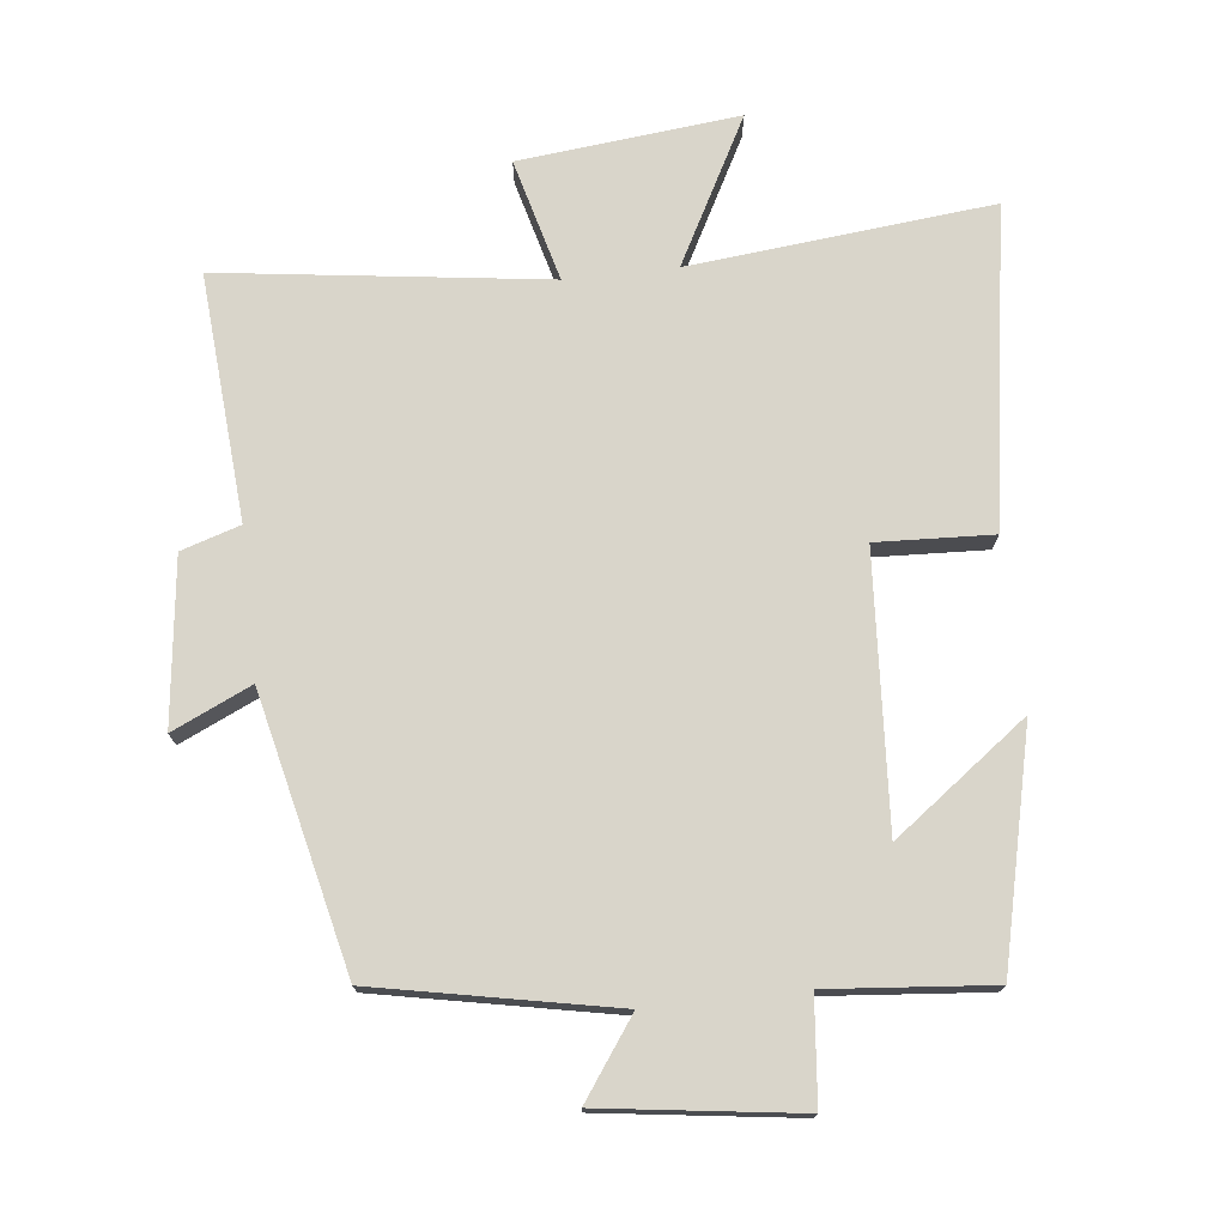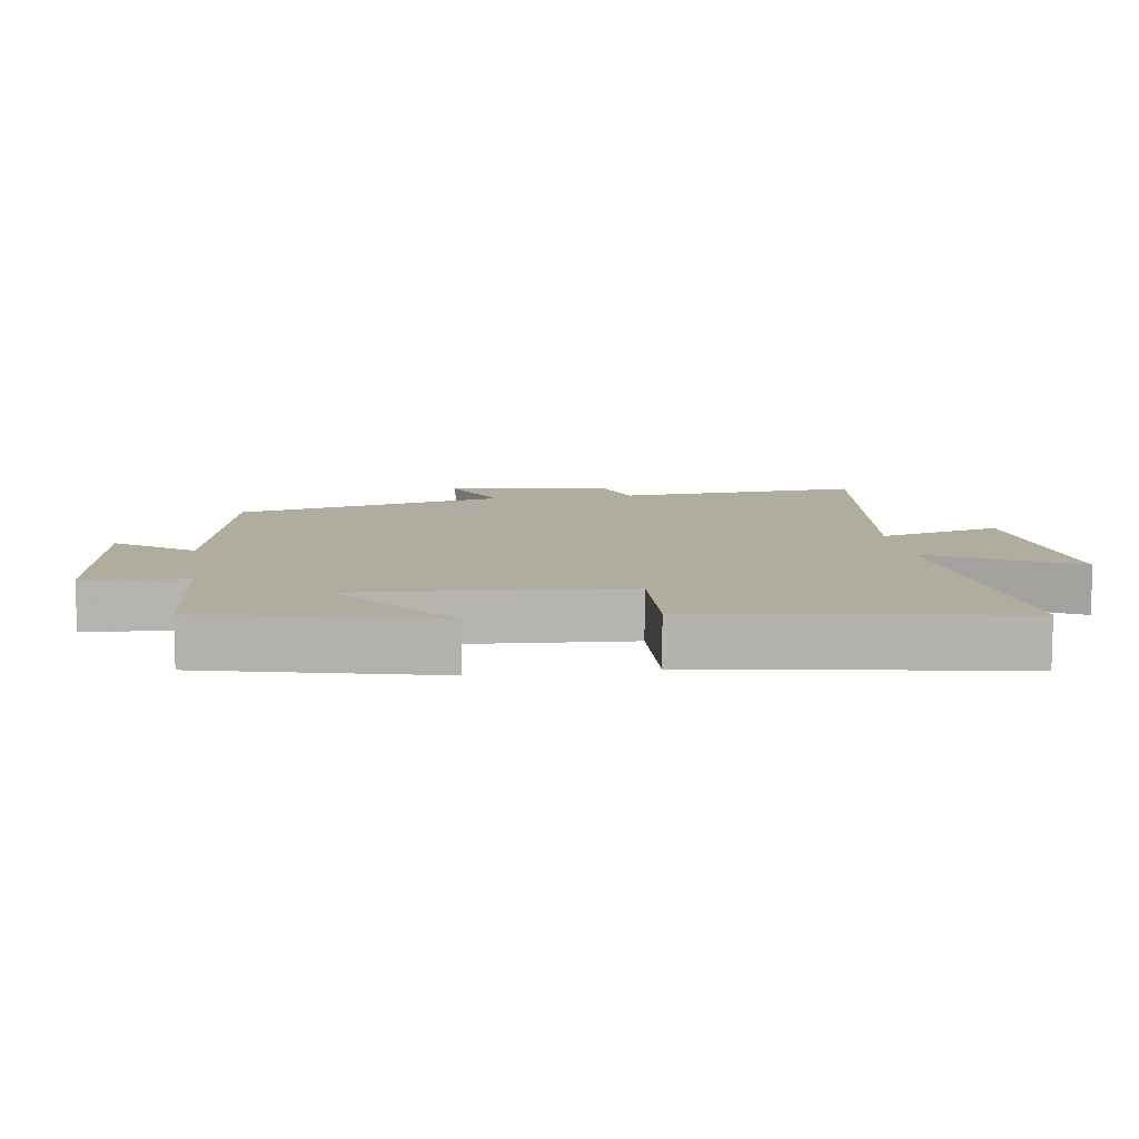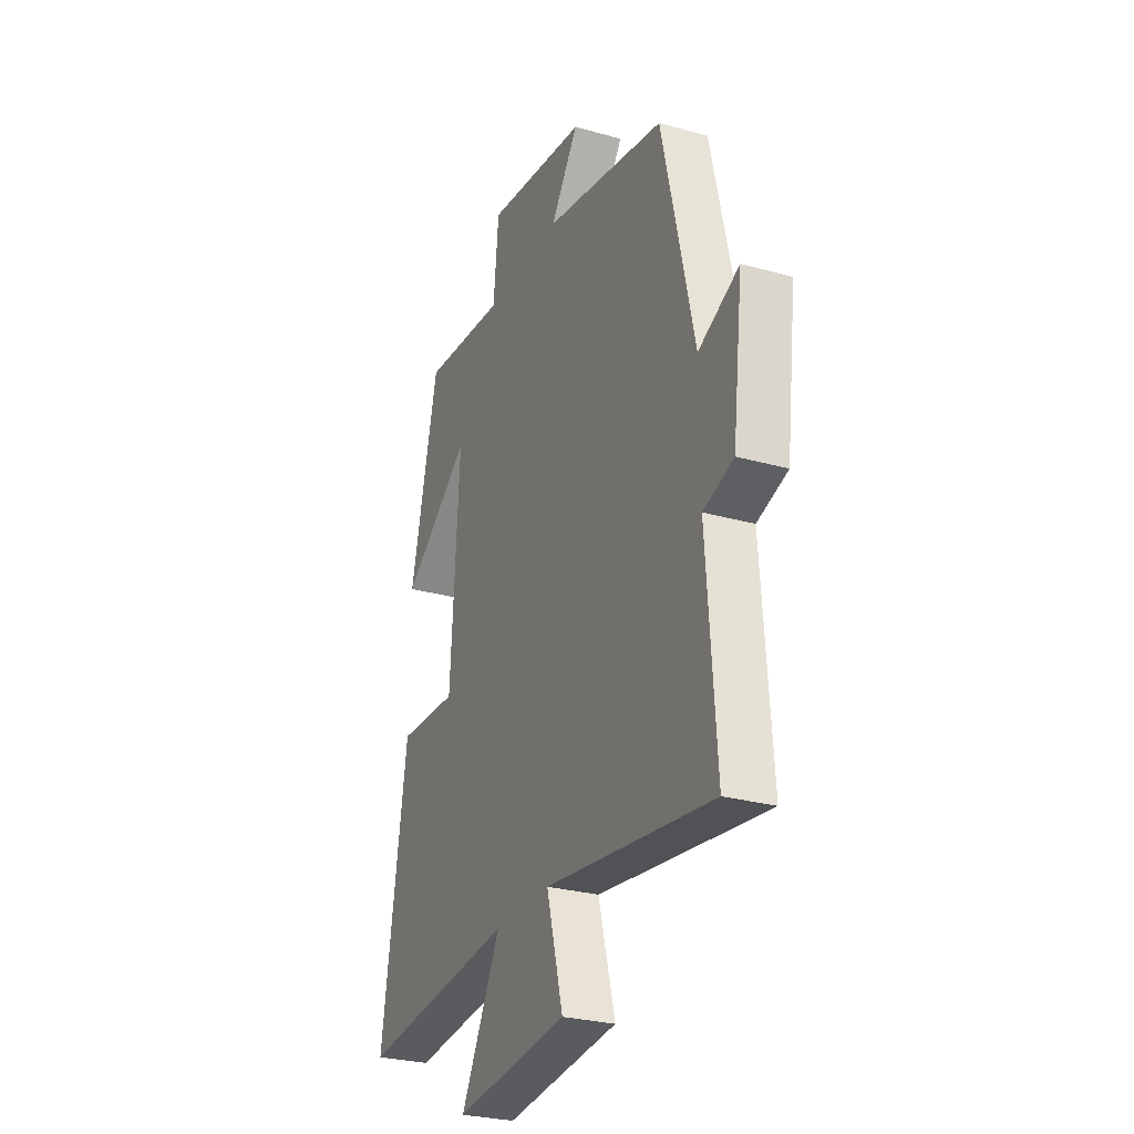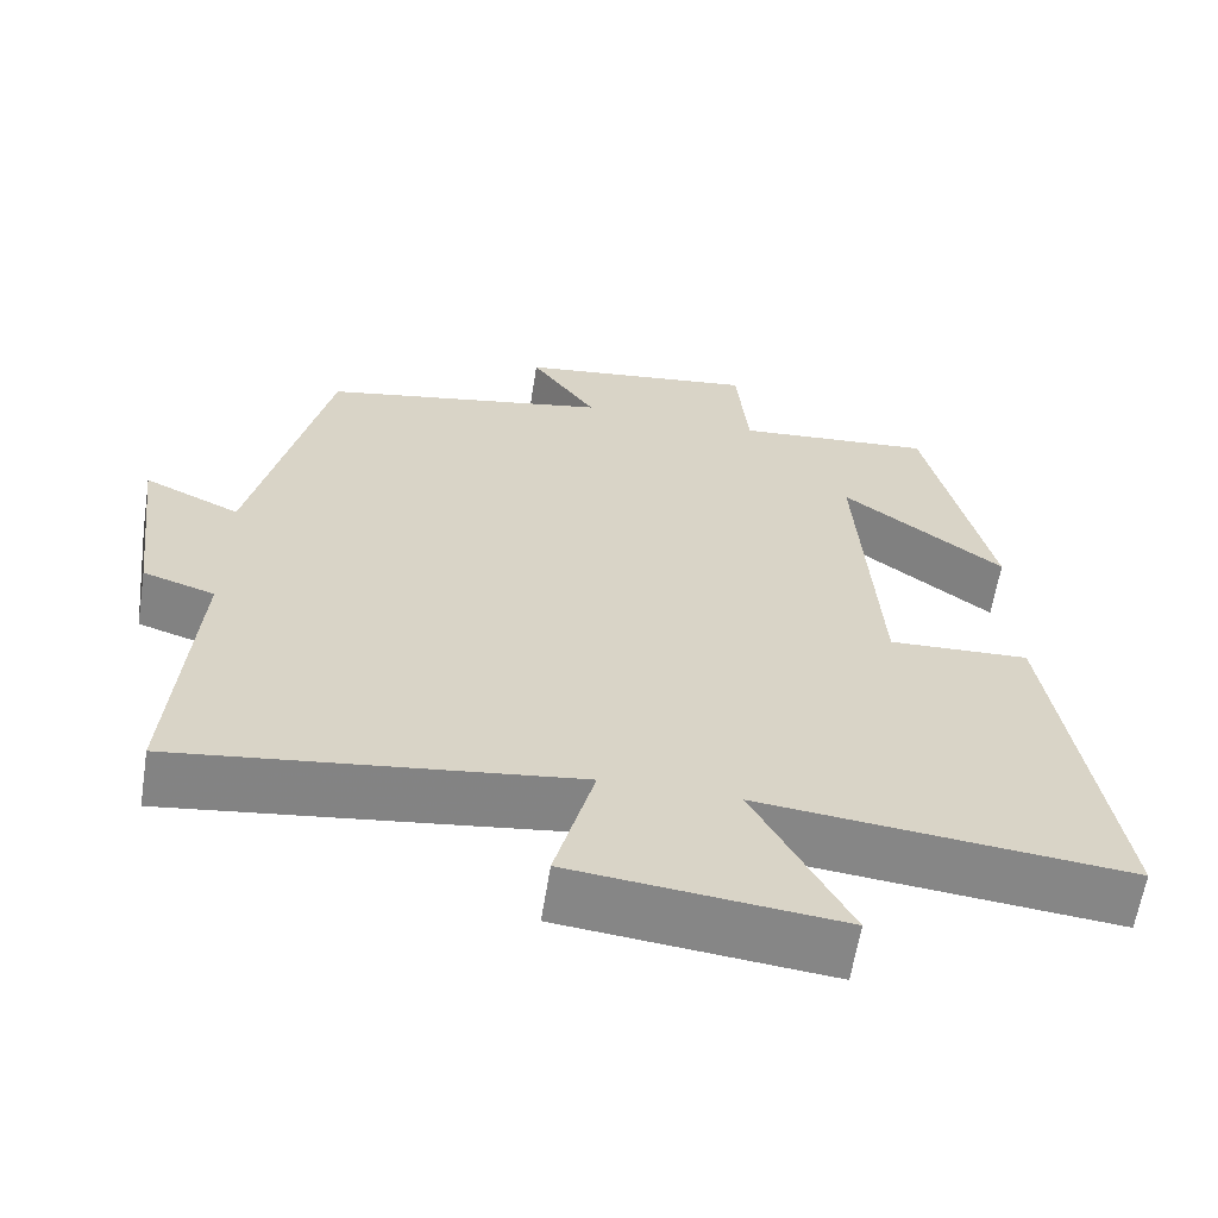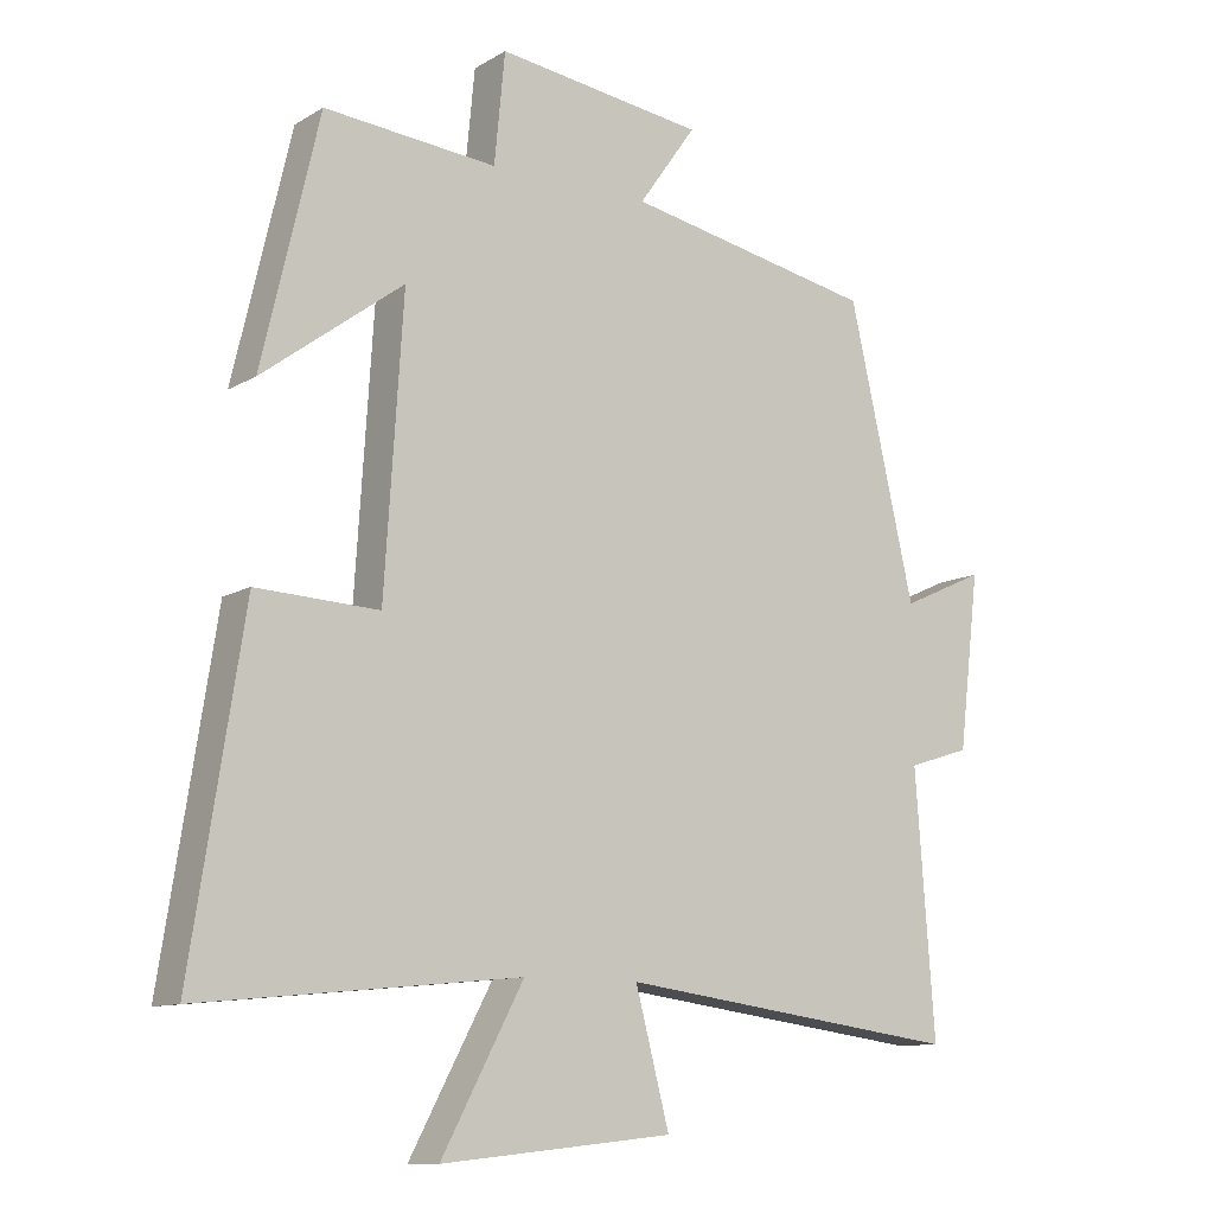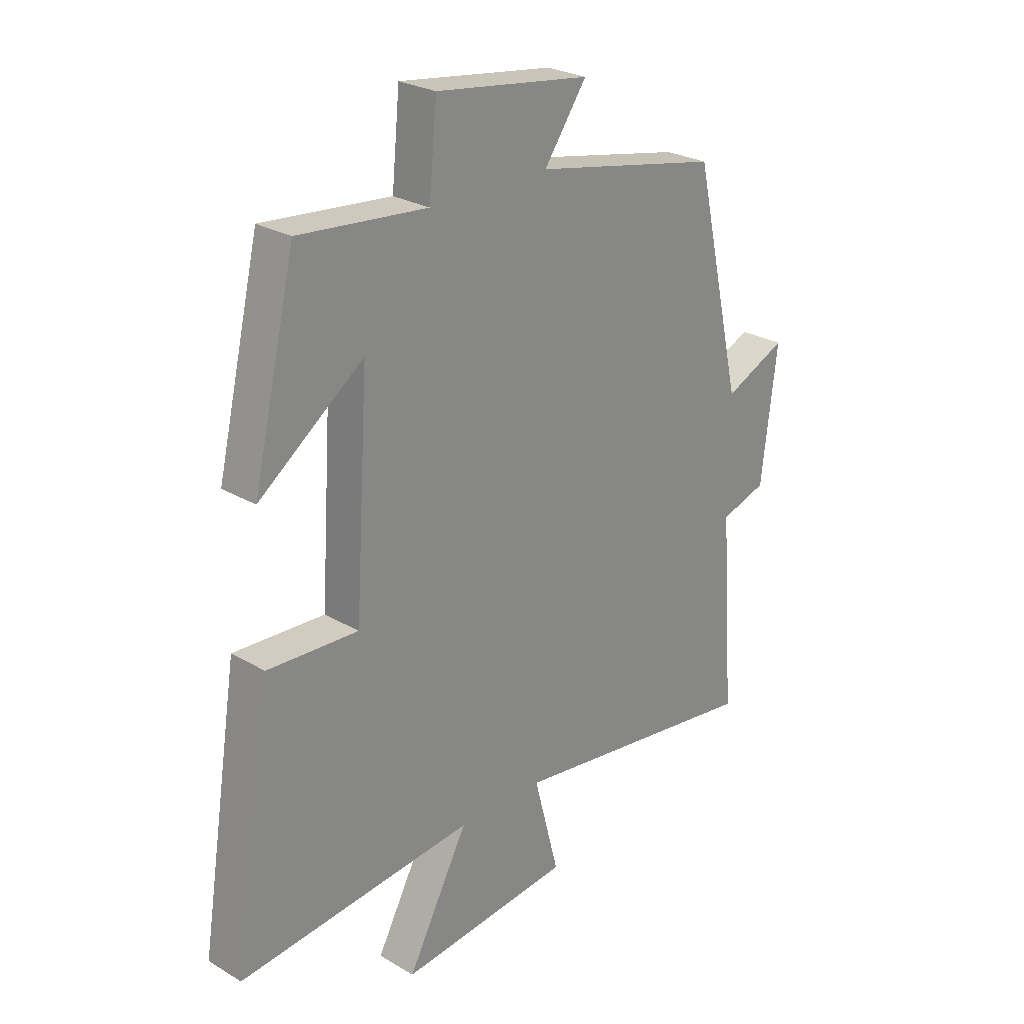
<metadata>
{"format":"obj","ext":"obj","renderer":"f3d","projection":"perspective","resolution":1024,"background":"white","views":[{"elev":74.4,"azim":-6.4,"up":"+Y"},{"elev":10.0,"azim":81.9,"up":"+Y"},{"elev":-27.8,"azim":-113.3,"up":"+Z"},{"elev":-61.9,"azim":-9.0,"up":"+Z"},{"elev":-11.0,"azim":144.6,"up":"+Z"},{"elev":25.9,"azim":133.2,"up":"+Z"}]}
</metadata>
<code>
v -0.527 0.07 -0.565
v -0.5 0.07 -0.198
v -0.588 0.07 -0.17
v -0.618 0.07 0.076
v -0.5 0.07 0.022
v -0.407 0.07 0.43
v -0.053 0.07 0.5
v -0.134 0.07 0.615
v 0.16 0.07 0.655
v 0.175 0.07 0.5
v 0.419 0.07 0.522
v 0.5 0.07 0.176
v 0.301 0.07 0.324
v 0.327 0.07 -0.08
v 0.5 0.07 -0.072
v 0.574 0.07 -0.545
v 0.123 0.07 -0.5
v 0.239 0.07 -0.717
v -0.089 0.07 -0.683
v -0.041 0.07 -0.5
v -0.527 0 -0.565
v -0.5 0 -0.198
v -0.588 0 -0.17
v -0.618 0 0.076
v -0.5 0 0.022
v -0.407 0 0.43
v -0.053 0 0.5
v -0.134 0 0.615
v 0.16 0 0.655
v 0.175 0 0.5
v 0.419 0 0.522
v 0.5 0 0.176
v 0.301 0 0.324
v 0.327 0 -0.08
v 0.5 0 -0.072
v 0.574 0 -0.545
v 0.123 0 -0.5
v 0.239 0 -0.717
v -0.089 0 -0.683
v -0.041 0 -0.5
f 17 18 19 20
f 14 15 16 17
f 13 14 17 20
f 10 11 12 13
f 10 13 20 1
f 7 8 9 10
f 5 6 7 10
f 2 3 4 5
f 2 5 10
f 1 2 10
f 40 39 38 37
f 37 36 35 34
f 40 37 34 33
f 33 32 31 30
f 21 40 33 30
f 30 29 28 27
f 30 27 26 25
f 25 24 23 22
f 30 25 22
f 30 22 21
f 1 21 22 2
f 2 22 23 3
f 3 23 24 4
f 4 24 25 5
f 5 25 26 6
f 6 26 27 7
f 7 27 28 8
f 8 28 29 9
f 9 29 30 10
f 10 30 31 11
f 11 31 32 12
f 12 32 33 13
f 13 33 34 14
f 14 34 35 15
f 15 35 36 16
f 16 36 37 17
f 17 37 38 18
f 18 38 39 19
f 19 39 40 20
f 20 40 21 1

</code>
